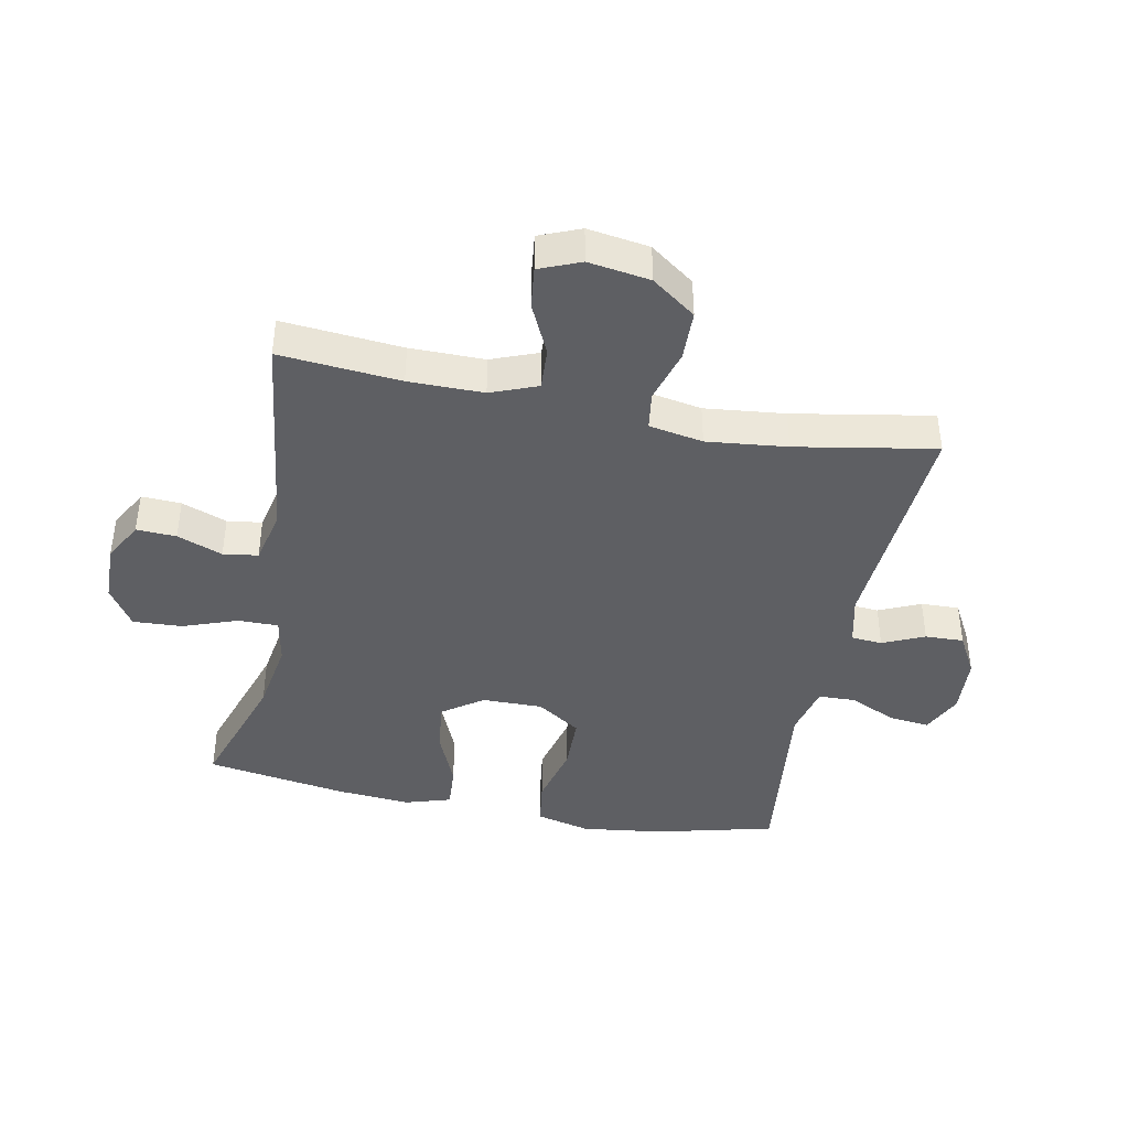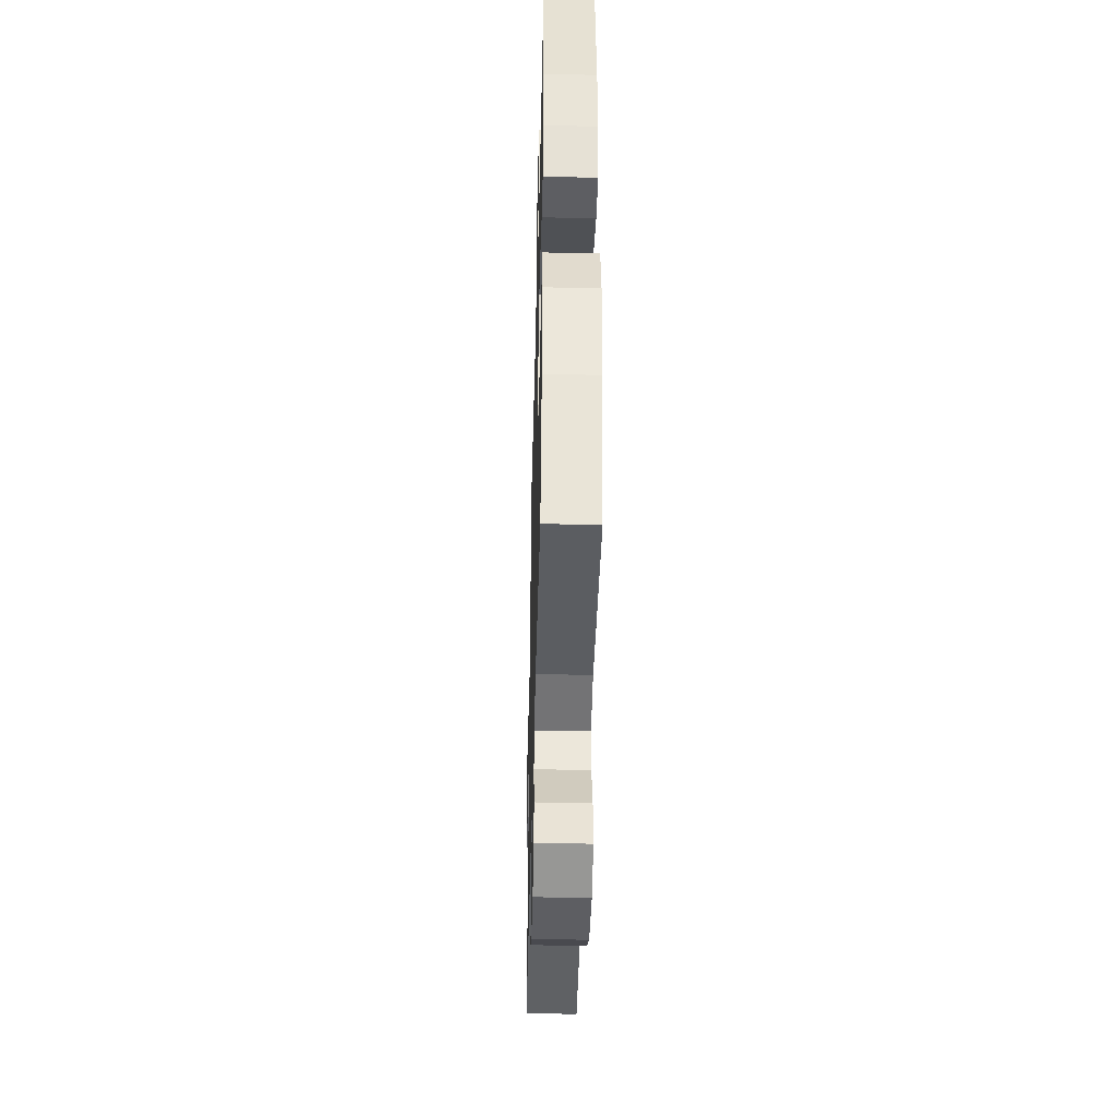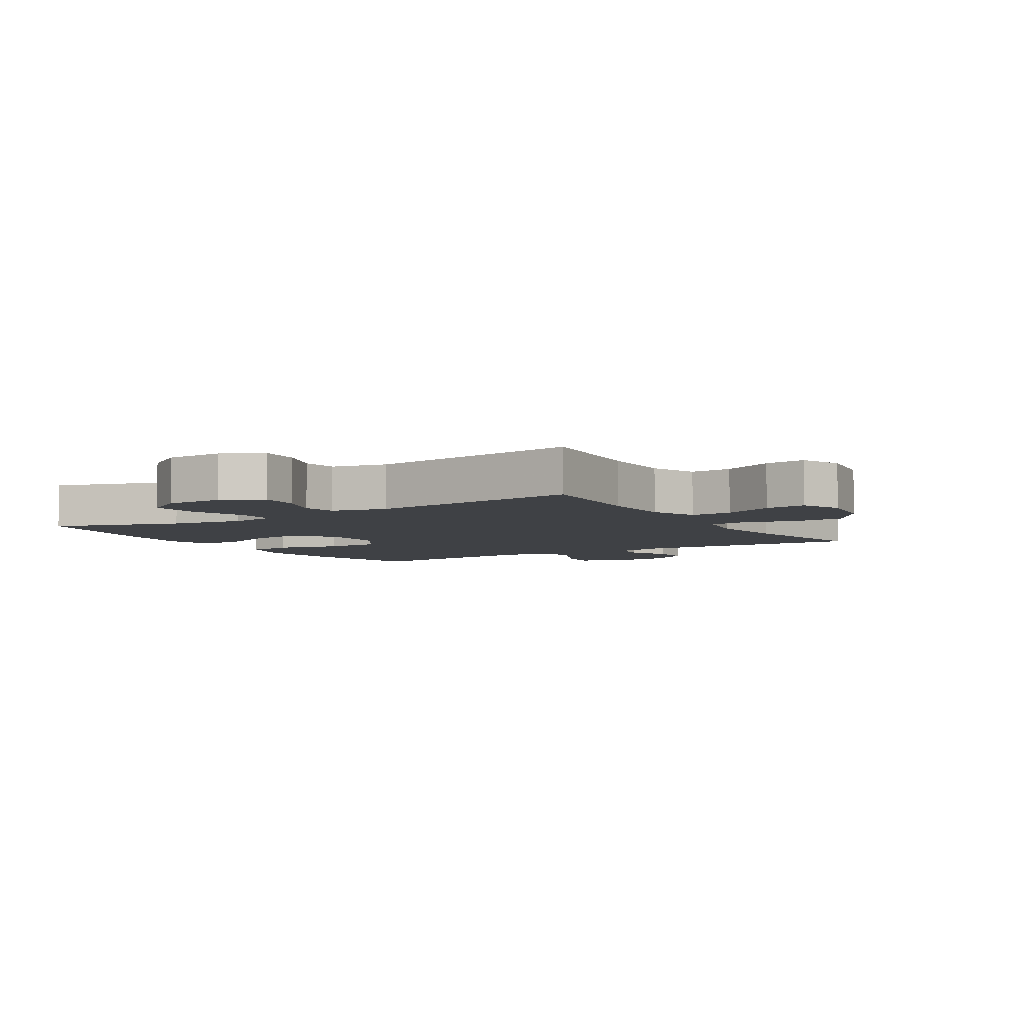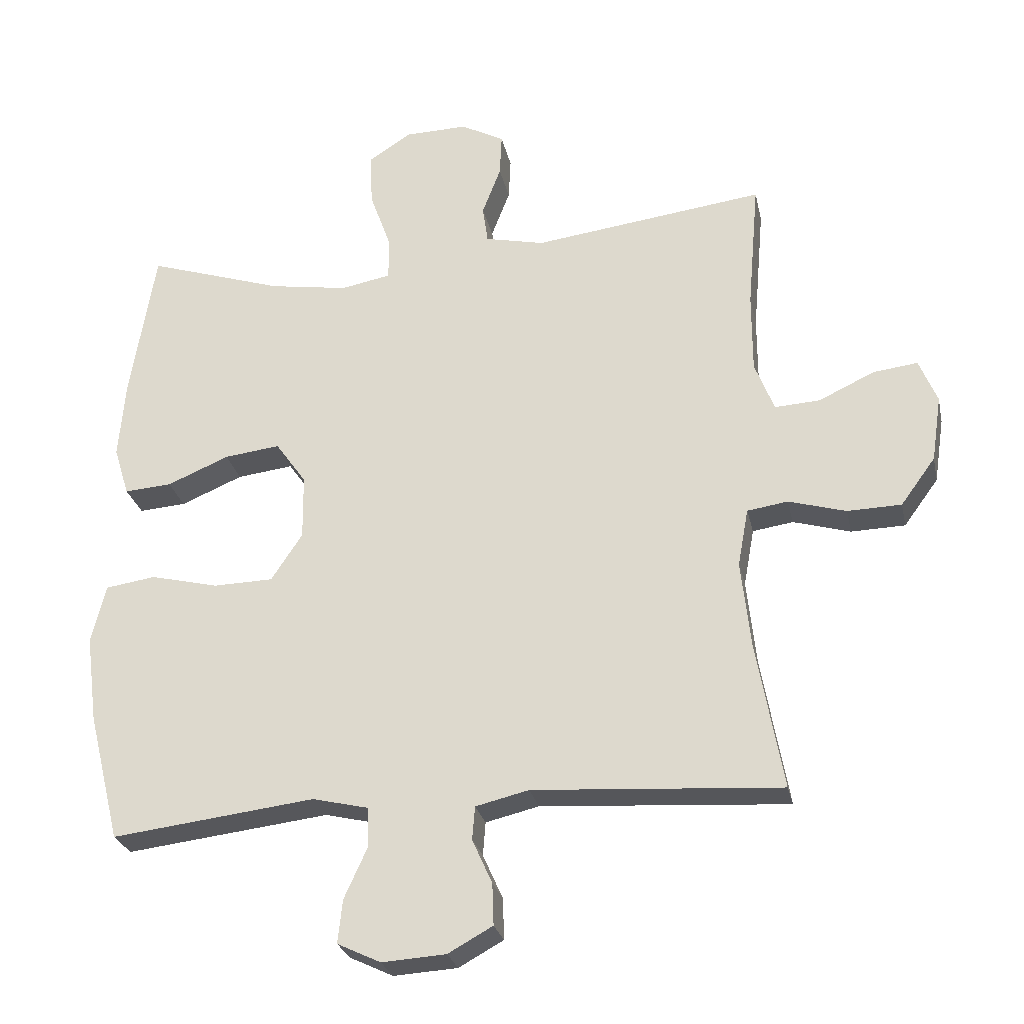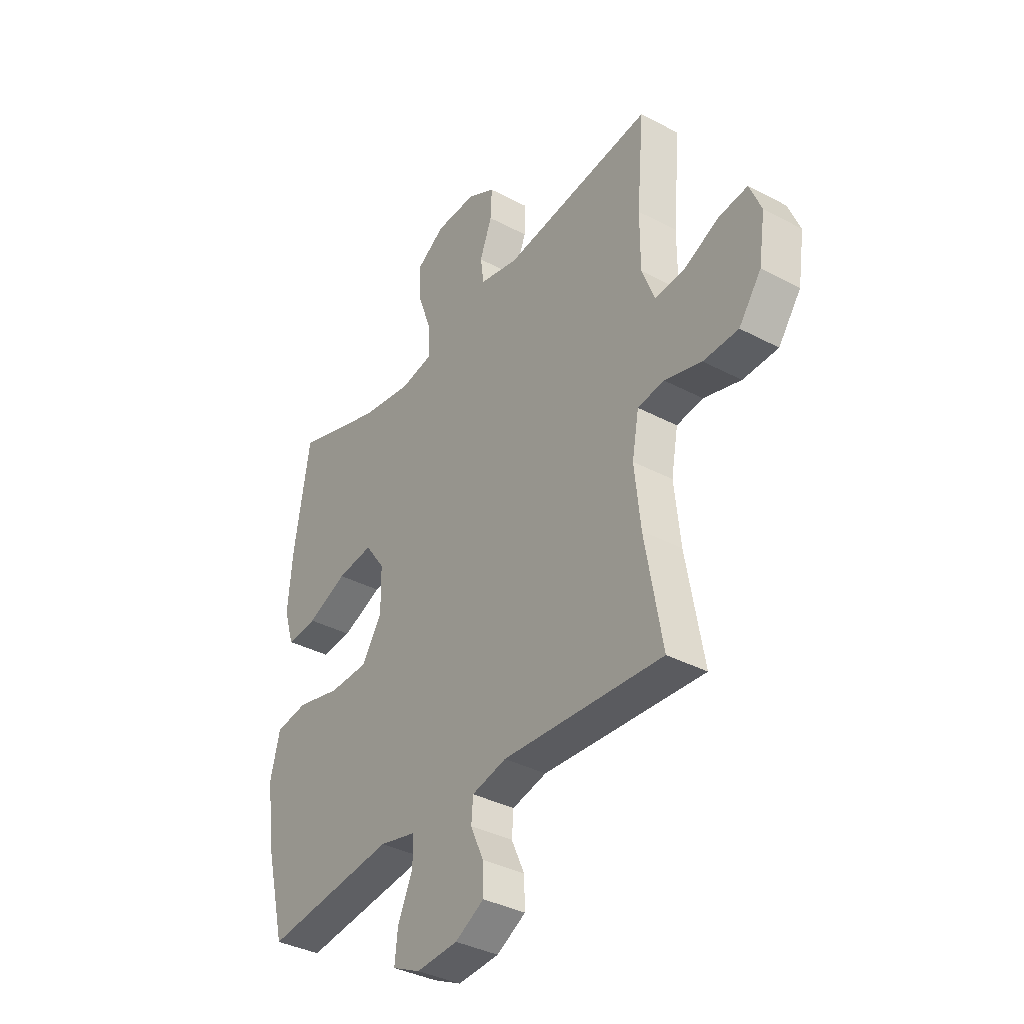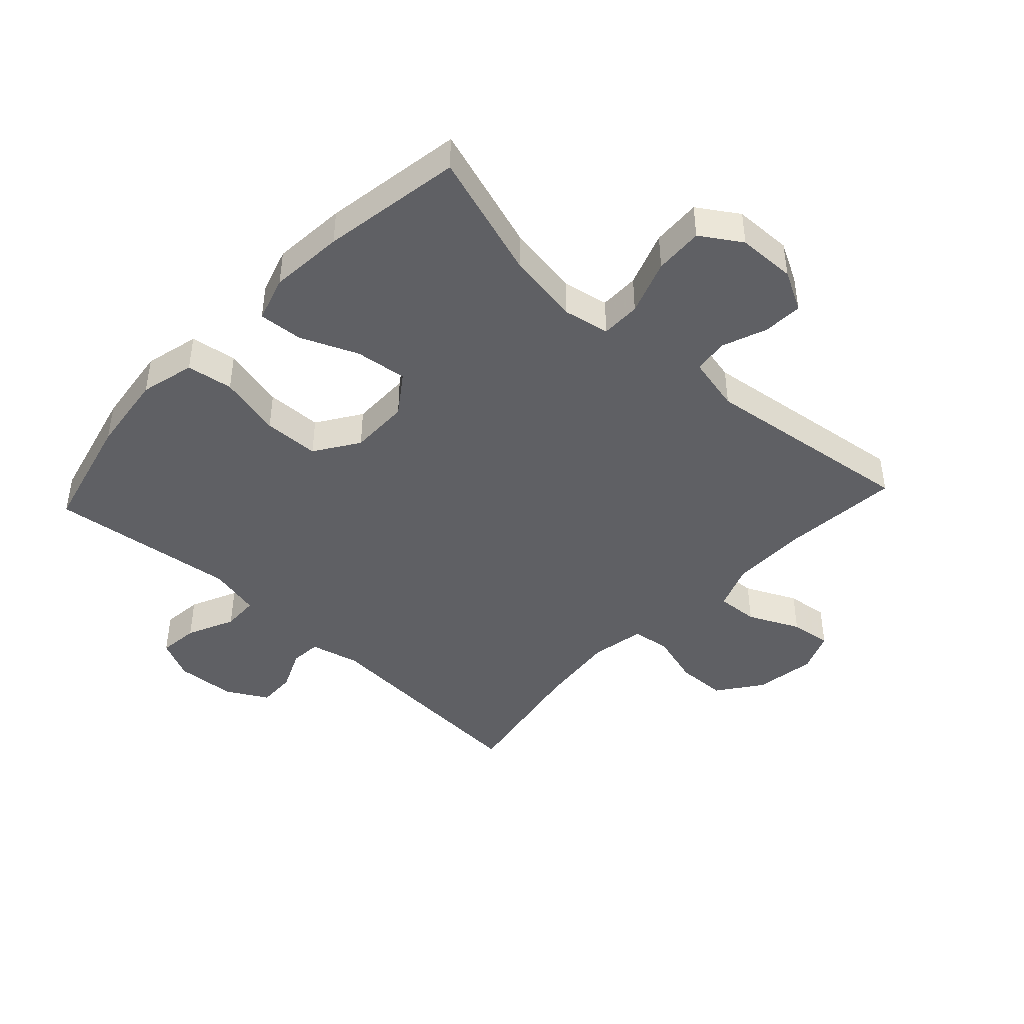
<metadata>
{"format":"obj","ext":"obj","renderer":"f3d","projection":"perspective","resolution":1024,"background":"white","views":[{"elev":-41.4,"azim":78.8,"up":"+Y"},{"elev":-42.5,"azim":-91.4,"up":"+Z"},{"elev":-5.4,"azim":32.0,"up":"+Y"},{"elev":-26.8,"azim":12.1,"up":"+Z"},{"elev":-36.6,"azim":55.4,"up":"+Z"},{"elev":-43.8,"azim":-42.9,"up":"+Y"}]}
</metadata>
<code>
v 0.5 0.07 -0.5
v 0.129 0.07 -0.475
v 0.049 0.07 -0.494
v 0.045 0.07 -0.544
v 0.075 0.07 -0.611
v 0.077 0.07 -0.673
v 0.01 0.07 -0.71
v -0.086 0.07 -0.716
v -0.151 0.07 -0.685
v -0.144 0.07 -0.62
v -0.109 0.07 -0.543
v -0.111 0.07 -0.484
v -0.195 0.07 -0.464
v -0.5 0.07 -0.5
v -0.548 0.07 -0.307
v -0.565 0.07 -0.176
v -0.543 0.07 -0.088
v -0.468 0.07 -0.077
v -0.366 0.07 -0.102
v -0.276 0.07 -0.1
v -0.229 0.07 -0.029
v -0.23 0.07 0.068
v -0.276 0.07 0.133
v -0.36 0.07 0.123
v -0.453 0.07 0.084
v -0.524 0.07 0.079
v -0.547 0.07 0.153
v -0.537 0.07 0.273
v -0.5 0.07 0.5
v -0.295 0.07 0.433
v -0.177 0.07 0.414
v -0.102 0.07 0.428
v -0.102 0.07 0.492
v -0.134 0.07 0.581
v -0.138 0.07 0.66
v -0.073 0.07 0.702
v 0.021 0.07 0.704
v 0.086 0.07 0.669
v 0.083 0.07 0.605
v 0.055 0.07 0.532
v 0.063 0.07 0.476
v 0.152 0.07 0.456
v 0.5 0.07 0.5
v 0.483 0.07 0.306
v 0.483 0.07 0.186
v 0.512 0.07 0.111
v 0.58 0.07 0.115
v 0.663 0.07 0.154
v 0.73 0.07 0.162
v 0.757 0.07 0.096
v 0.742 0.07 -0.003
v 0.69 0.07 -0.074
v 0.609 0.07 -0.076
v 0.523 0.07 -0.051
v 0.462 0.07 -0.06
v 0.446 0.07 -0.147
v 0.46 0.07 -0.276
v 0.5 0 -0.5
v 0.129 0 -0.475
v 0.049 0 -0.494
v 0.045 0 -0.544
v 0.075 0 -0.611
v 0.077 0 -0.673
v 0.01 0 -0.71
v -0.086 0 -0.716
v -0.151 0 -0.685
v -0.144 0 -0.62
v -0.109 0 -0.543
v -0.111 0 -0.484
v -0.195 0 -0.464
v -0.5 0 -0.5
v -0.548 0 -0.307
v -0.565 0 -0.176
v -0.543 0 -0.088
v -0.468 0 -0.077
v -0.366 0 -0.102
v -0.276 0 -0.1
v -0.229 0 -0.029
v -0.23 0 0.068
v -0.276 0 0.133
v -0.36 0 0.123
v -0.453 0 0.084
v -0.524 0 0.079
v -0.547 0 0.153
v -0.537 0 0.273
v -0.5 0 0.5
v -0.295 0 0.433
v -0.177 0 0.414
v -0.102 0 0.428
v -0.102 0 0.492
v -0.134 0 0.581
v -0.138 0 0.66
v -0.073 0 0.702
v 0.021 0 0.704
v 0.086 0 0.669
v 0.083 0 0.605
v 0.055 0 0.532
v 0.063 0 0.476
v 0.152 0 0.456
v 0.5 0 0.5
v 0.483 0 0.306
v 0.483 0 0.186
v 0.512 0 0.111
v 0.58 0 0.115
v 0.663 0 0.154
v 0.73 0 0.162
v 0.757 0 0.096
v 0.742 0 -0.003
v 0.69 0 -0.074
v 0.609 0 -0.076
v 0.523 0 -0.051
v 0.462 0 -0.06
v 0.446 0 -0.147
v 0.46 0 -0.276
f 52 53 54
f 51 52 54
f 50 51 54
f 49 50 54
f 48 49 54
f 47 48 54
f 46 47 54 55
f 45 46 55
f 44 45 55 56
f 42 43 44
f 41 42 44 56
f 38 39 40
f 37 38 40
f 36 37 40
f 35 36 40
f 34 35 40
f 33 34 40
f 32 33 40 41
f 28 29 30
f 27 28 30
f 26 27 30
f 25 26 30
f 24 25 30
f 23 24 30 31
f 22 23 31 32
f 17 18 19
f 16 17 19
f 15 16 19
f 14 15 19
f 13 14 19
f 12 13 19 20
f 9 10 11
f 8 9 11
f 7 8 11
f 6 7 11
f 5 6 11
f 4 5 11
f 3 4 11 12
f 12 20 21
f 3 12 21
f 2 3 21
f 41 56 57
f 32 41 57
f 22 32 57
f 21 22 57
f 2 21 57
f 1 2 57
f 111 110 109
f 111 109 108
f 111 108 107
f 111 107 106
f 111 106 105
f 111 105 104
f 112 111 104 103
f 112 103 102
f 113 112 102 101
f 101 100 99
f 113 101 99 98
f 97 96 95
f 97 95 94
f 97 94 93
f 97 93 92
f 97 92 91
f 97 91 90
f 98 97 90 89
f 87 86 85
f 87 85 84
f 87 84 83
f 87 83 82
f 87 82 81
f 88 87 81 80
f 89 88 80 79
f 76 75 74
f 76 74 73
f 76 73 72
f 76 72 71
f 76 71 70
f 77 76 70 69
f 68 67 66
f 68 66 65
f 68 65 64
f 68 64 63
f 68 63 62
f 68 62 61
f 69 68 61 60
f 78 77 69
f 78 69 60
f 78 60 59
f 114 113 98
f 114 98 89
f 114 89 79
f 114 79 78
f 114 78 59
f 114 59 58
f 1 58 59 2
f 2 59 60 3
f 3 60 61 4
f 4 61 62 5
f 5 62 63 6
f 6 63 64 7
f 7 64 65 8
f 8 65 66 9
f 9 66 67 10
f 10 67 68 11
f 11 68 69 12
f 12 69 70 13
f 13 70 71 14
f 14 71 72 15
f 15 72 73 16
f 16 73 74 17
f 17 74 75 18
f 18 75 76 19
f 19 76 77 20
f 20 77 78 21
f 21 78 79 22
f 22 79 80 23
f 23 80 81 24
f 24 81 82 25
f 25 82 83 26
f 26 83 84 27
f 27 84 85 28
f 28 85 86 29
f 29 86 87 30
f 30 87 88 31
f 31 88 89 32
f 32 89 90 33
f 33 90 91 34
f 34 91 92 35
f 35 92 93 36
f 36 93 94 37
f 37 94 95 38
f 38 95 96 39
f 39 96 97 40
f 40 97 98 41
f 41 98 99 42
f 42 99 100 43
f 43 100 101 44
f 44 101 102 45
f 45 102 103 46
f 46 103 104 47
f 47 104 105 48
f 48 105 106 49
f 49 106 107 50
f 50 107 108 51
f 51 108 109 52
f 52 109 110 53
f 53 110 111 54
f 54 111 112 55
f 55 112 113 56
f 56 113 114 57
f 57 114 58 1

</code>
